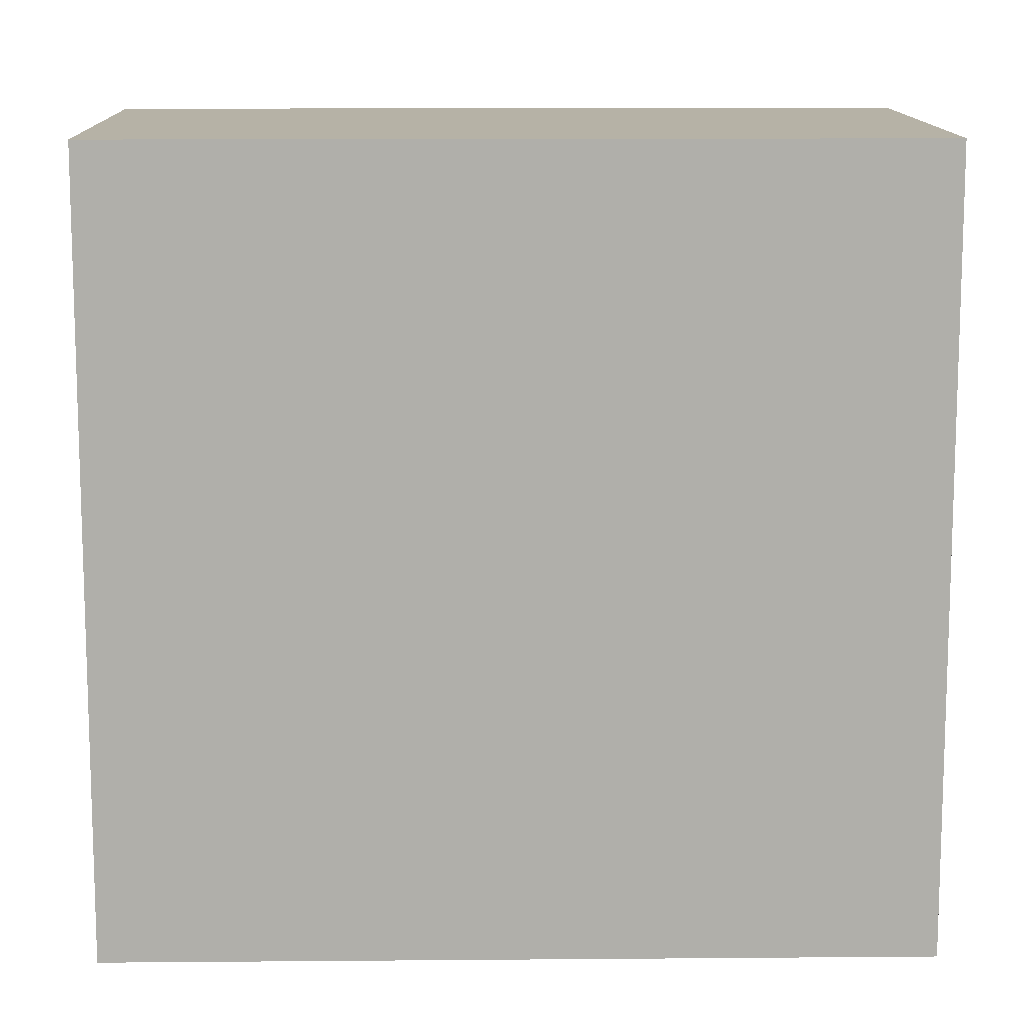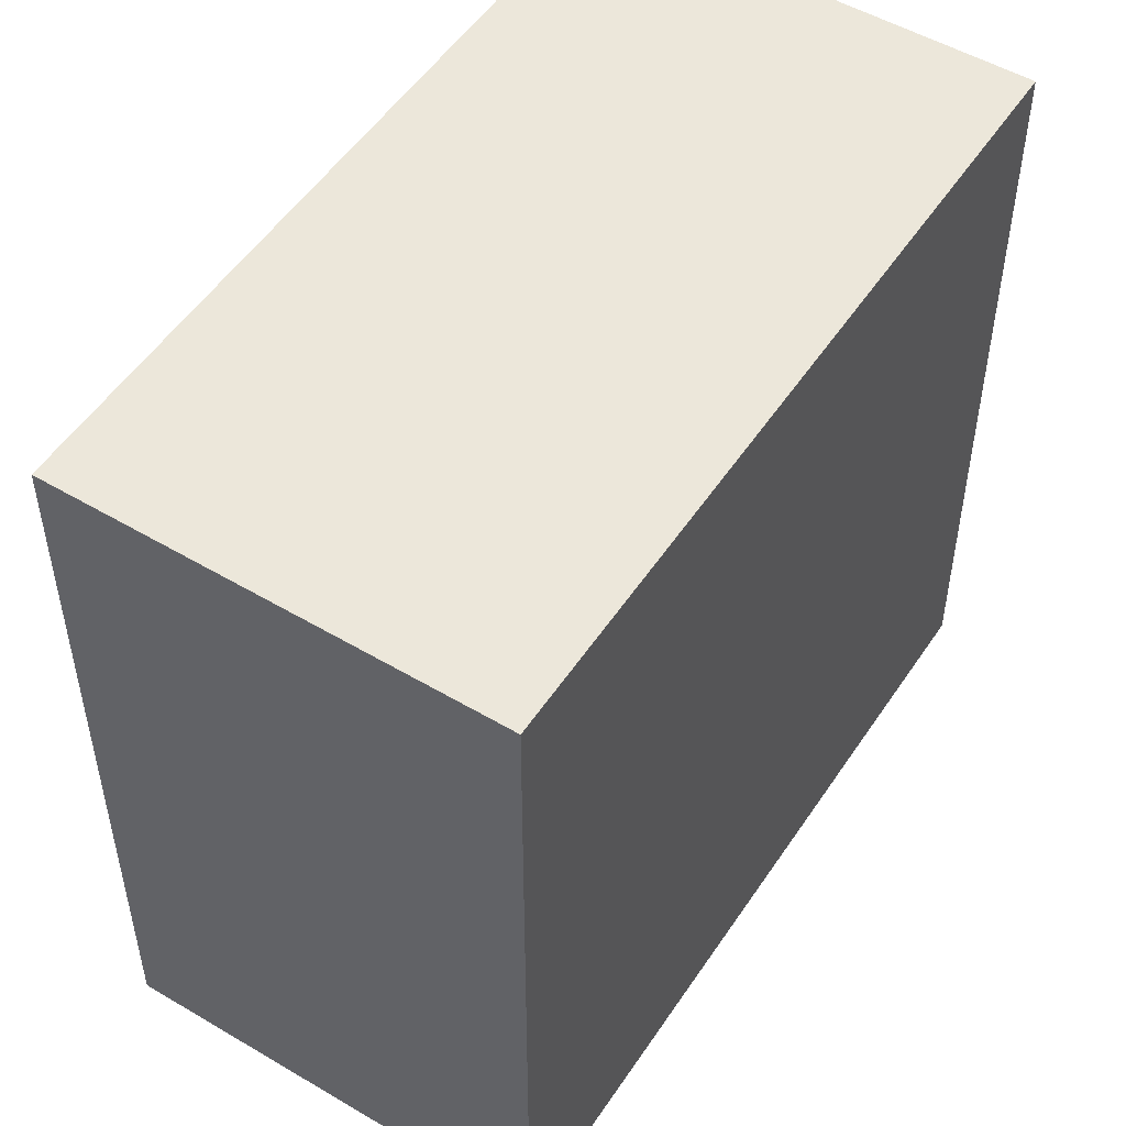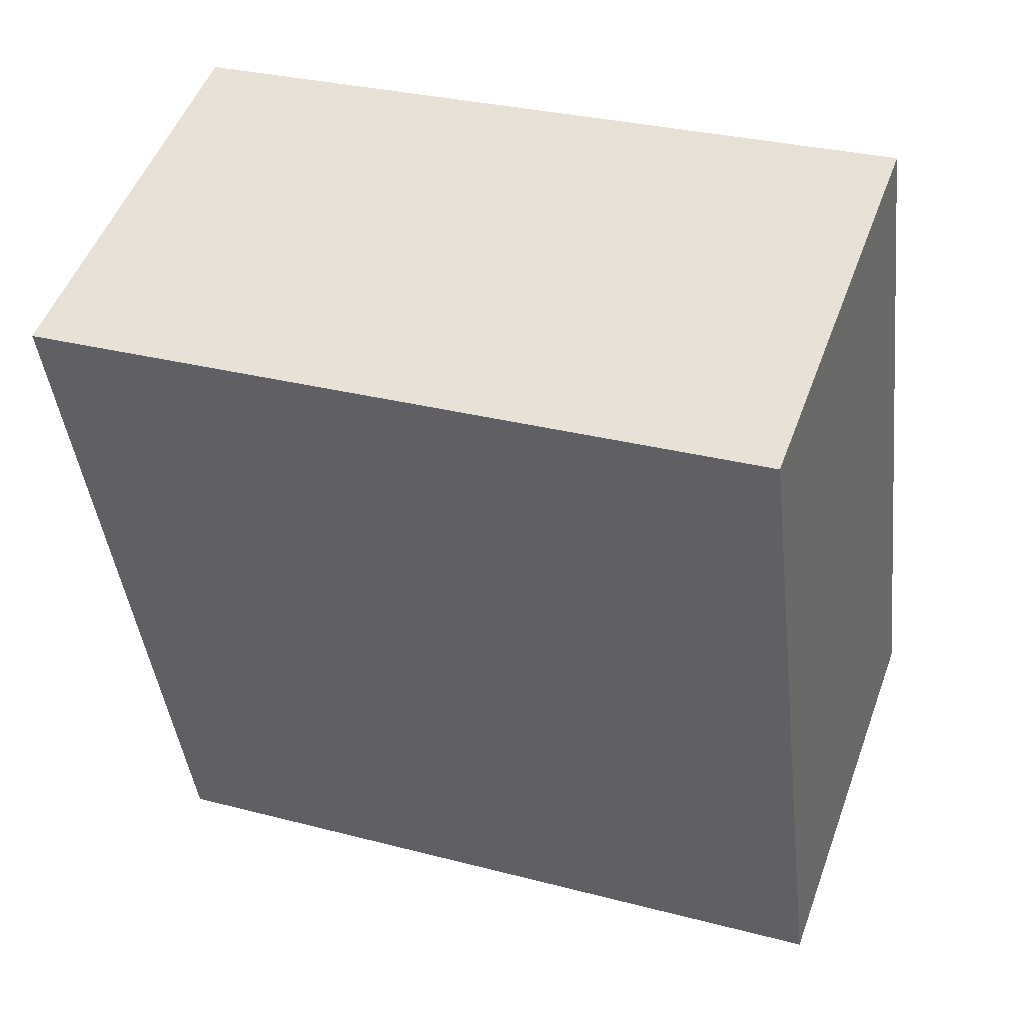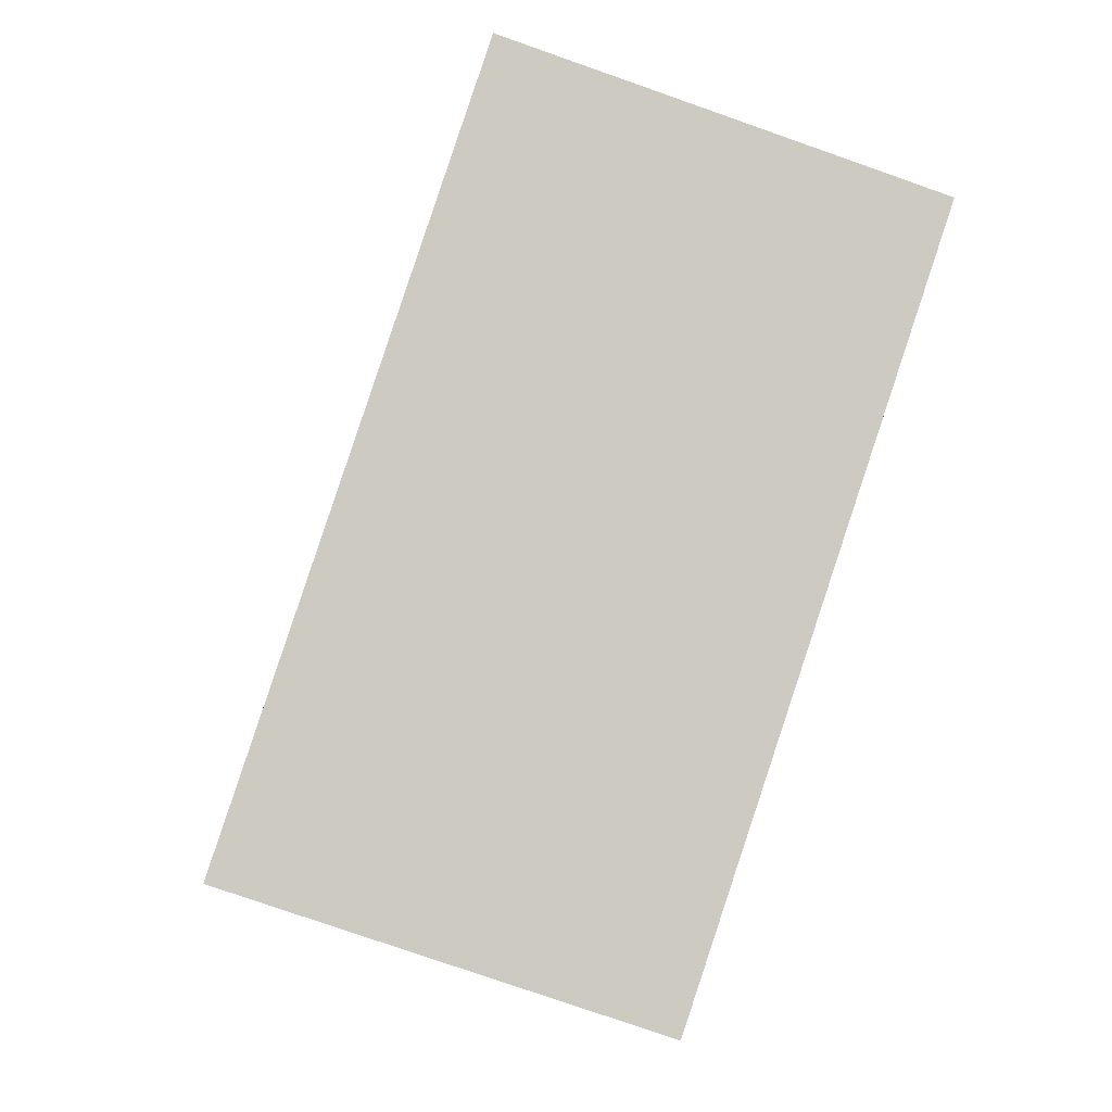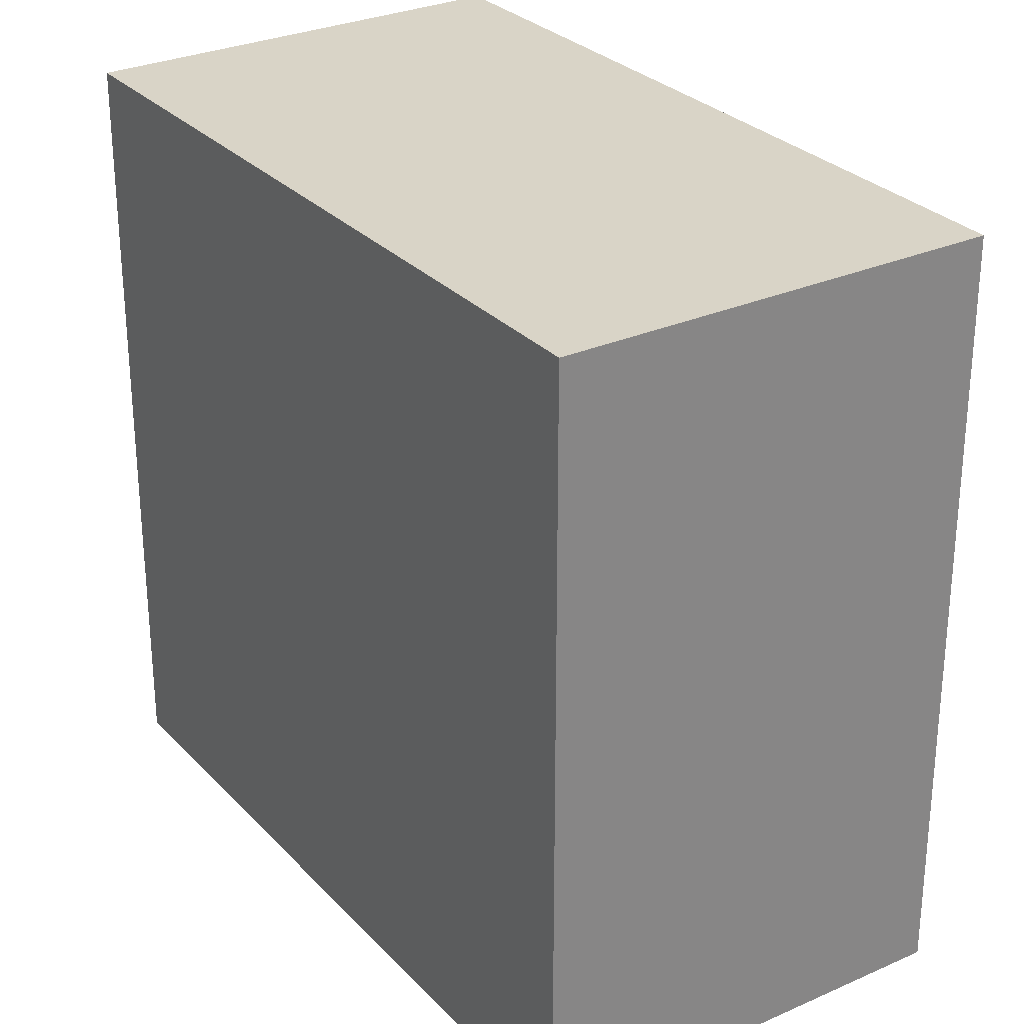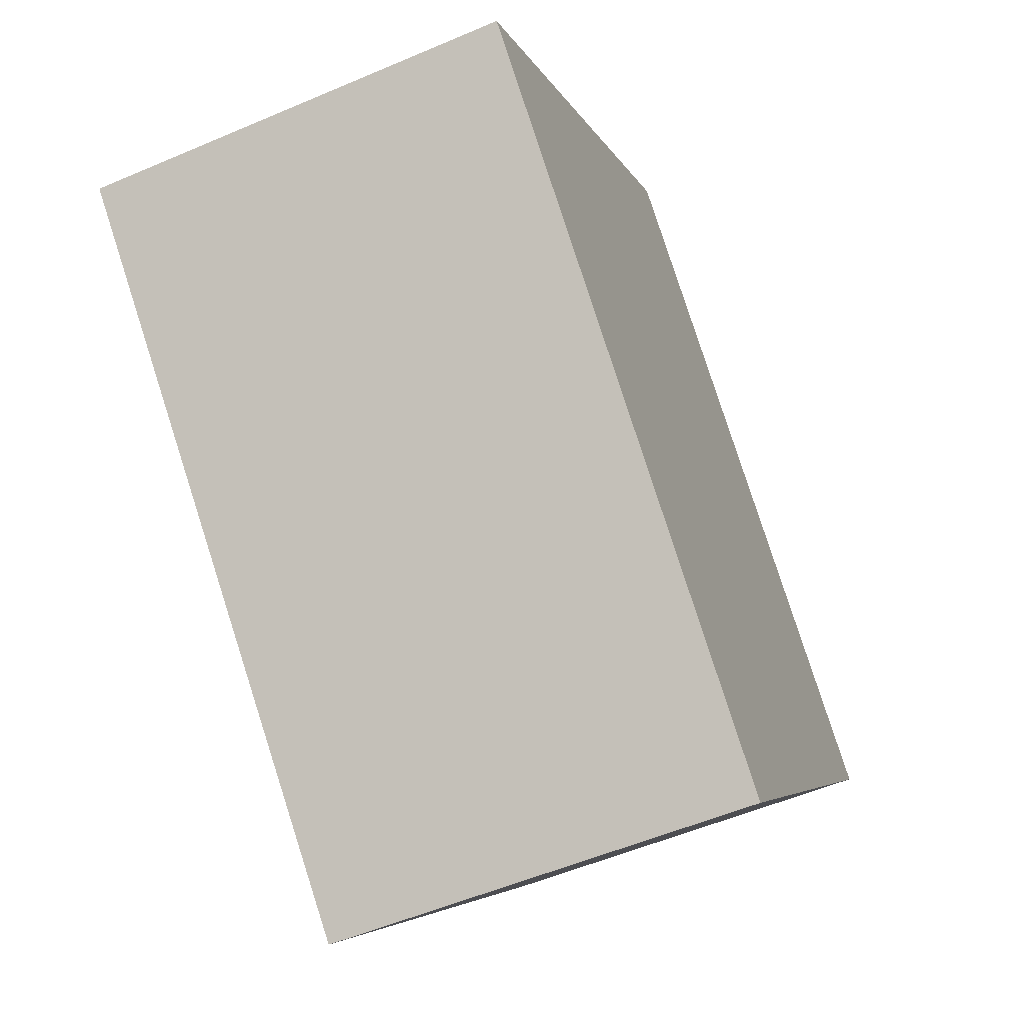
<metadata>
{"format":"obj","ext":"obj","renderer":"f3d","projection":"perspective","resolution":1024,"background":"white","views":[{"elev":12.2,"azim":107.3,"up":"+Y"},{"elev":52.0,"azim":-128.9,"up":"+Y"},{"elev":30.1,"azim":110.9,"up":"+Z"},{"elev":-3.1,"azim":-3.9,"up":"+Z"},{"elev":28.7,"azim":164.8,"up":"+Y"},{"elev":-4.9,"azim":-165.7,"up":"+Z"}]}
</metadata>
<code>
v  2.063 2.372 1.89
v  0 2.372 1.452e-16
v  0.777 2.372 2.331
v  1.29 2.372 -0.43
v  0.777 -1.427e-16 2.331
v  2.063 -1.157e-16 1.89
v  1.29 2.633e-17 -0.43
v  0 0 0
g defaultobject
f 1 2 3
f 2 1 4
f 5 1 3
f 1 5 6
f 6 4 1
f 4 6 7
f 7 2 4
f 2 7 8
f 8 3 2
f 3 8 5
f 8 6 5
f 6 8 7

</code>
